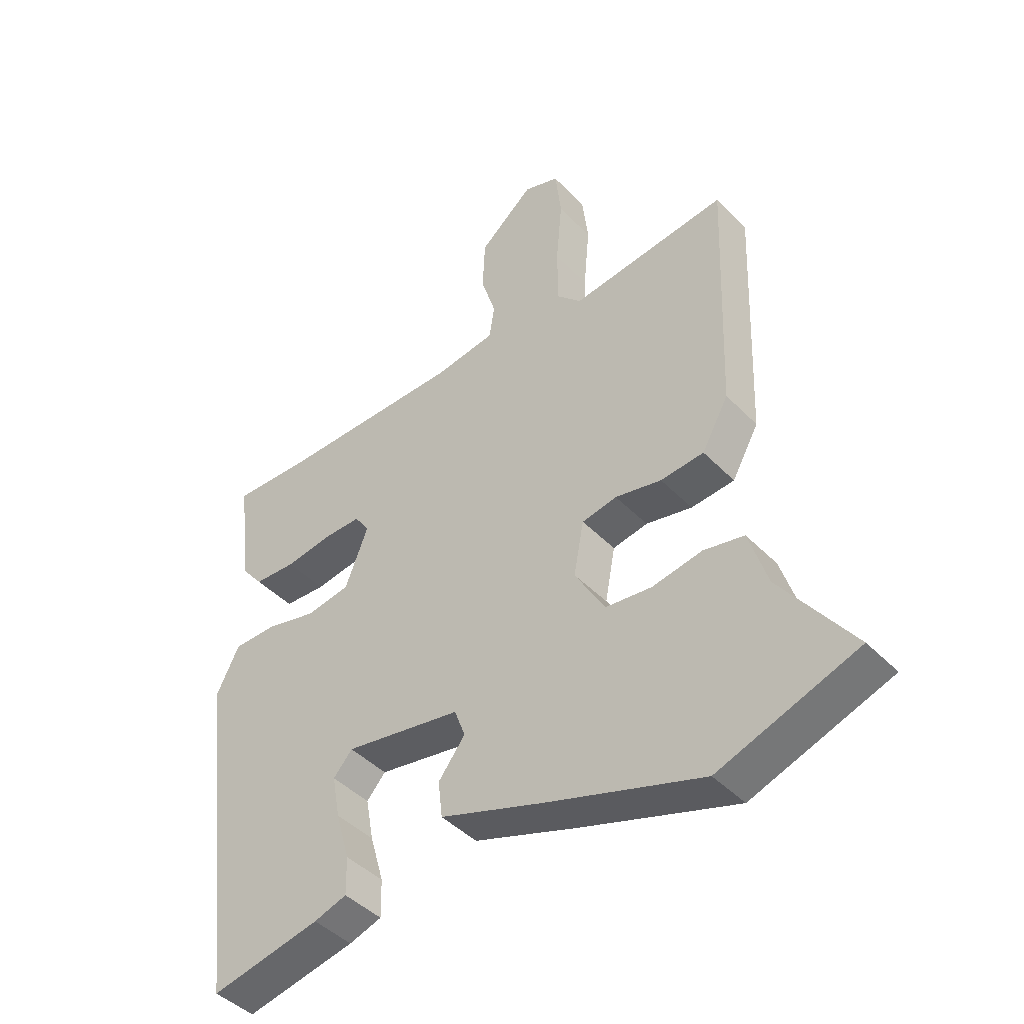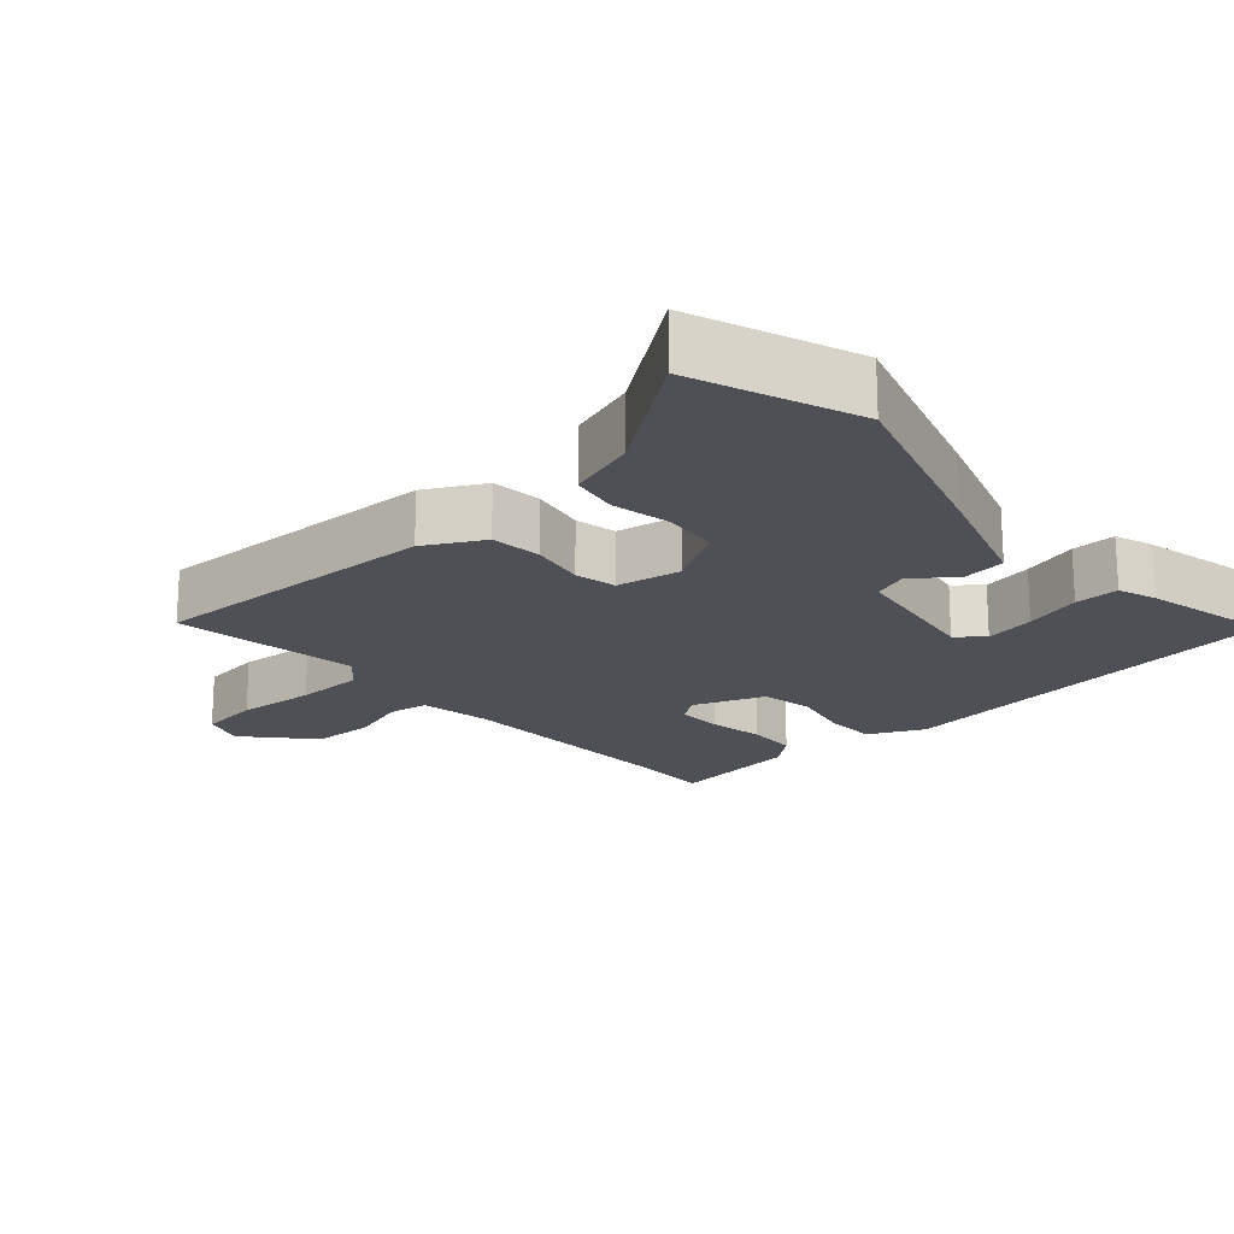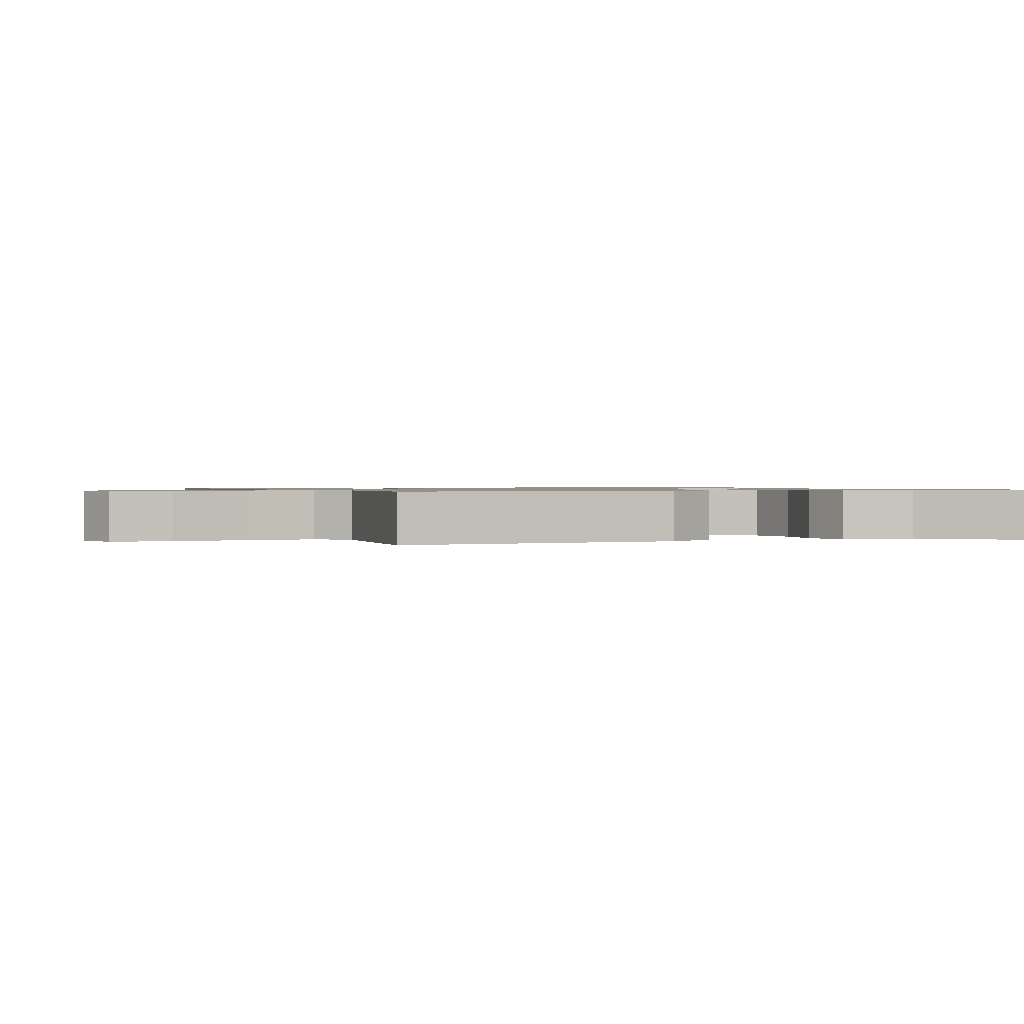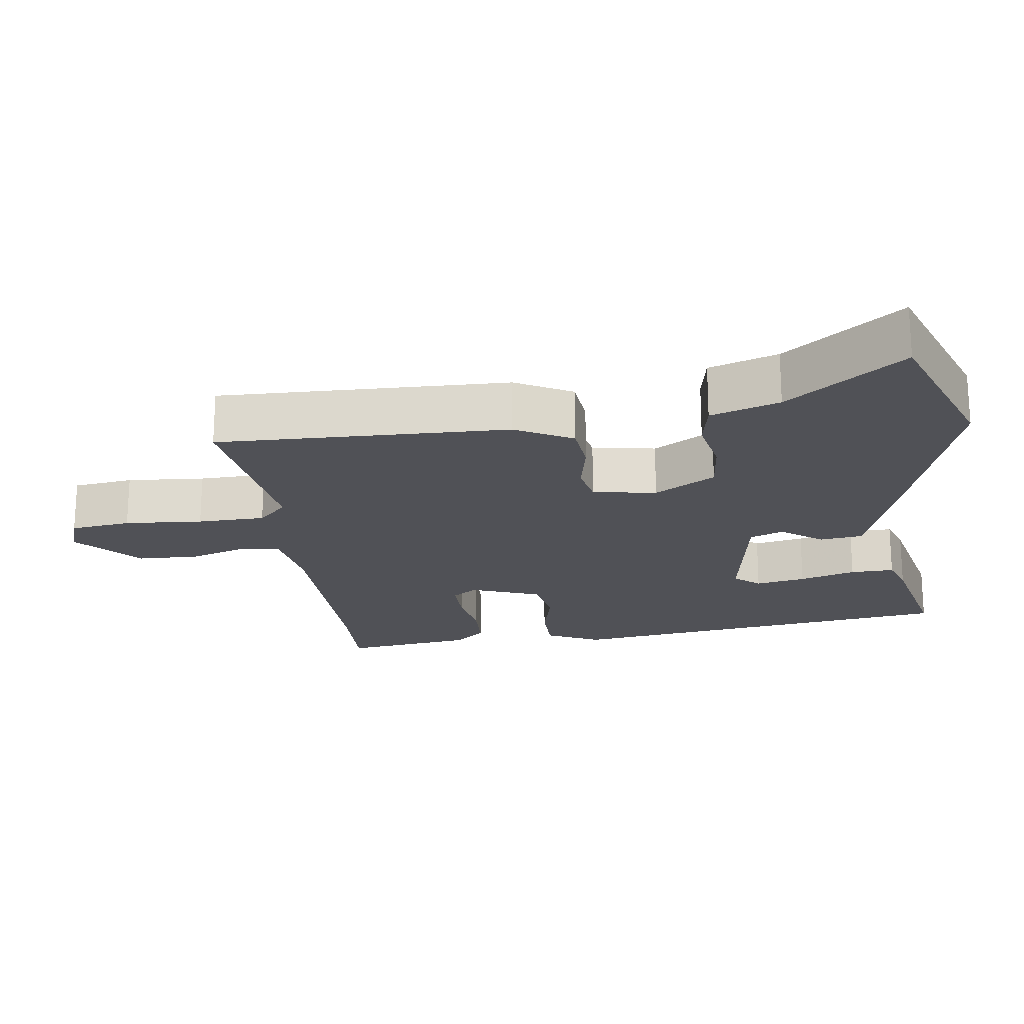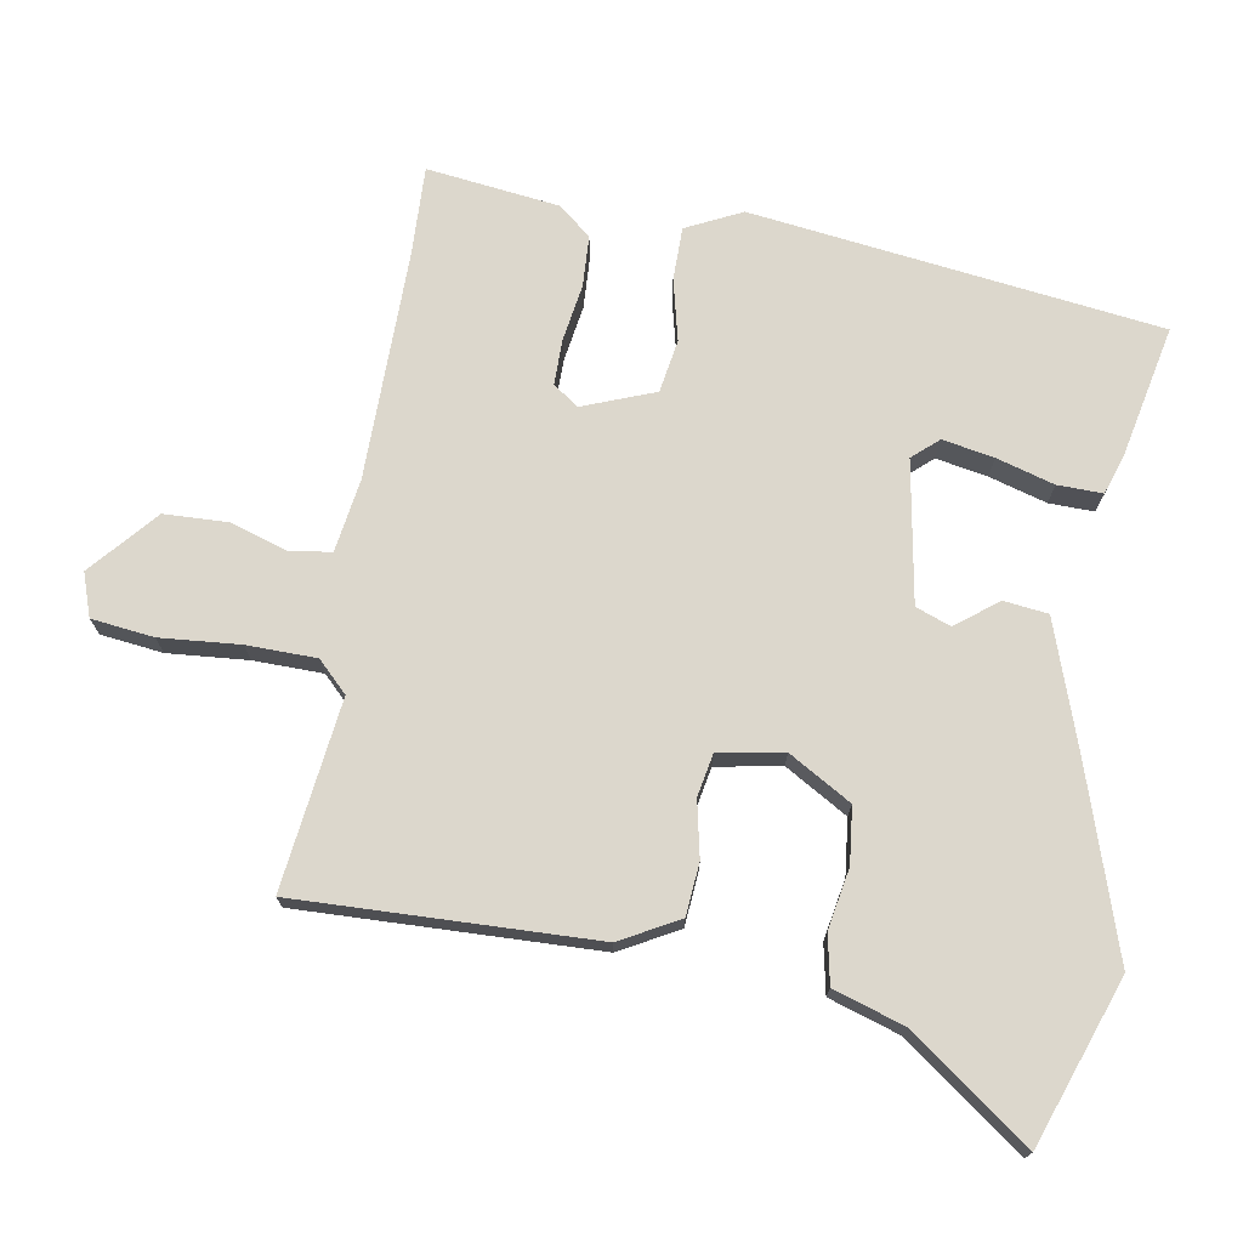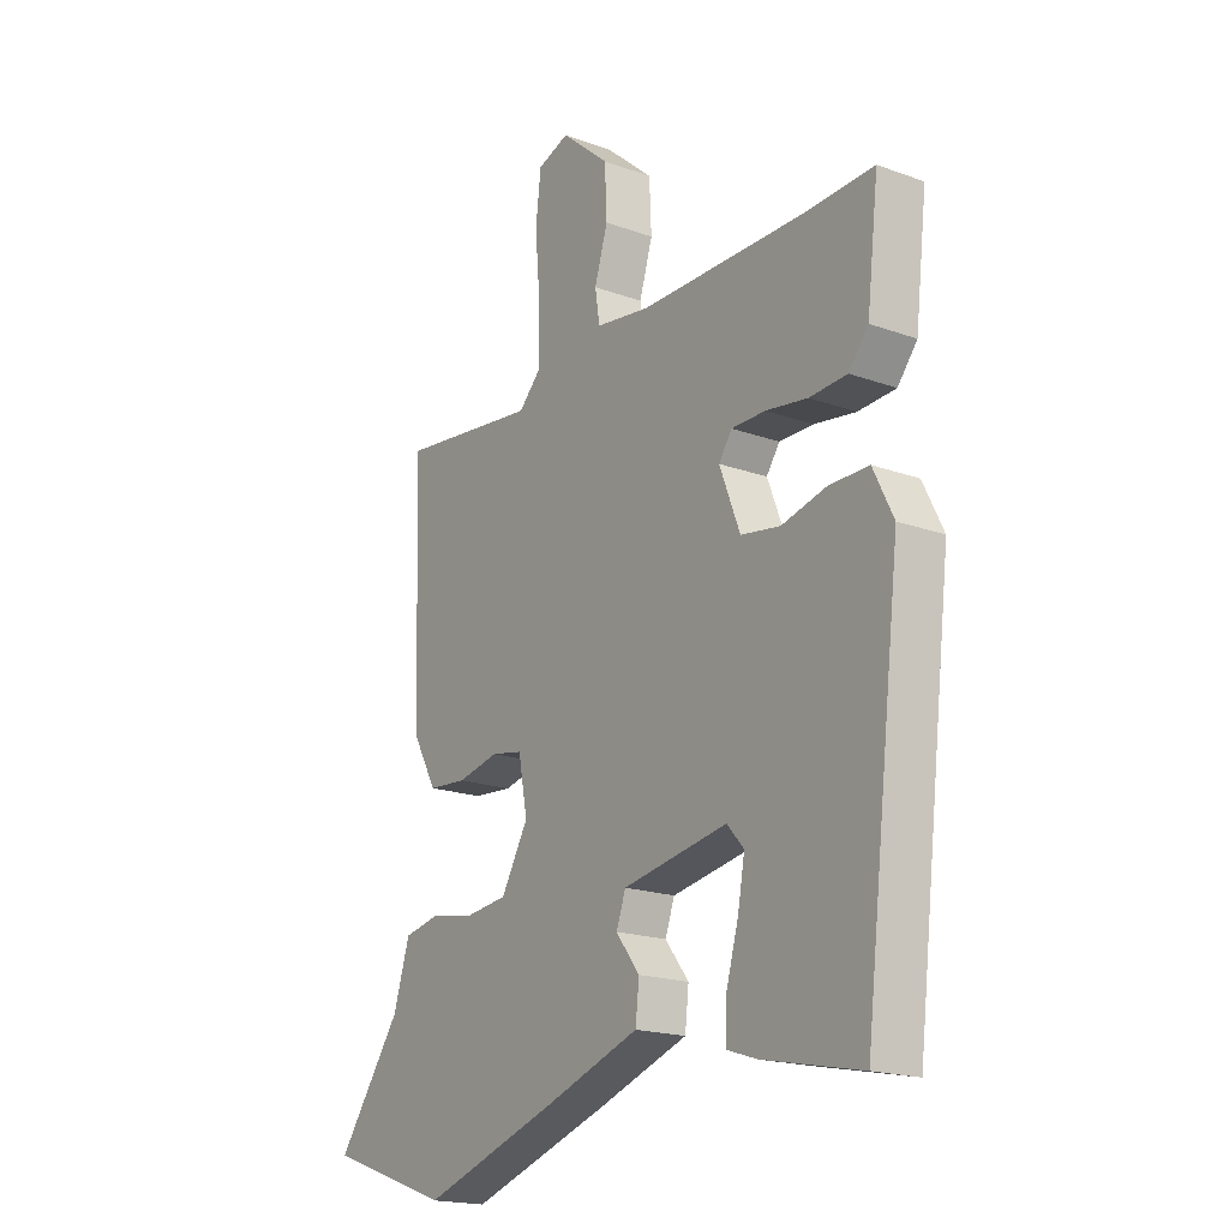
<metadata>
{"format":"obj","ext":"obj","renderer":"f3d","projection":"perspective","resolution":1024,"background":"white","views":[{"elev":-44.0,"azim":40.2,"up":"+Z"},{"elev":-19.3,"azim":132.6,"up":"+Y"},{"elev":0.9,"azim":66.3,"up":"+Y"},{"elev":-20.3,"azim":98.6,"up":"+Y"},{"elev":73.0,"azim":100.0,"up":"+Y"},{"elev":-18.8,"azim":-124.6,"up":"+Z"}]}
</metadata>
<code>
v 0.613 0.07 -0.46
v 0.381 0.07 -0.542
v 0.119 0.07 -0.455
v -0.055 0.07 -0.394
v -0.062 0.07 -0.332
v -0.017 0.07 -0.274
v -0.035 0.07 -0.225
v -0.232 0.07 -0.19
v -0.264 0.07 -0.226
v -0.251 0.07 -0.298
v -0.228 0.07 -0.379
v -0.227 0.07 -0.442
v -0.282 0.07 -0.46
v -0.467 0.07 -0.498
v -0.537 0.07 0.074
v -0.499 0.07 0.151
v -0.425 0.07 0.151
v -0.34 0.07 0.13
v -0.266 0.07 0.142
v -0.227 0.07 0.242
v -0.252 0.07 0.278
v -0.316 0.07 0.278
v -0.395 0.07 0.266
v -0.466 0.07 0.27
v -0.503 0.07 0.316
v -0.525 0.07 0.501
v -0.399 0.07 0.496
v -0.081 0.07 0.497
v 0.021 0.07 0.512
v 0.03 0.07 0.569
v 0.005 0.07 0.65
v 0.009 0.07 0.739
v 0.101 0.07 0.818
v 0.161 0.07 0.797
v 0.171 0.07 0.71
v 0.161 0.07 0.598
v 0.162 0.07 0.501
v 0.203 0.07 0.459
v 0.468 0.07 0.491
v 0.452 0.07 0.075
v 0.407 0.07 -0.006
v 0.334 0.07 -0.012
v 0.256 0.07 0.005
v 0.197 0.07 -0.006
v 0.18 0.07 -0.097
v 0.231 0.07 -0.185
v 0.309 0.07 -0.194
v 0.393 0.07 -0.179
v 0.461 0.07 -0.193
v 0.492 0.07 -0.292
v 0.613 0 -0.46
v 0.381 0 -0.542
v 0.119 0 -0.455
v -0.055 0 -0.394
v -0.062 0 -0.332
v -0.017 0 -0.274
v -0.035 0 -0.225
v -0.232 0 -0.19
v -0.264 0 -0.226
v -0.251 0 -0.298
v -0.228 0 -0.379
v -0.227 0 -0.442
v -0.282 0 -0.46
v -0.467 0 -0.498
v -0.537 0 0.074
v -0.499 0 0.151
v -0.425 0 0.151
v -0.34 0 0.13
v -0.266 0 0.142
v -0.227 0 0.242
v -0.252 0 0.278
v -0.316 0 0.278
v -0.395 0 0.266
v -0.466 0 0.27
v -0.503 0 0.316
v -0.525 0 0.501
v -0.399 0 0.496
v -0.081 0 0.497
v 0.021 0 0.512
v 0.03 0 0.569
v 0.005 0 0.65
v 0.009 0 0.739
v 0.101 0 0.818
v 0.161 0 0.797
v 0.171 0 0.71
v 0.161 0 0.598
v 0.162 0 0.501
v 0.203 0 0.459
v 0.468 0 0.491
v 0.452 0 0.075
v 0.407 0 -0.006
v 0.334 0 -0.012
v 0.256 0 0.005
v 0.197 0 -0.006
v 0.18 0 -0.097
v 0.231 0 -0.185
v 0.309 0 -0.194
v 0.393 0 -0.179
v 0.461 0 -0.193
v 0.492 0 -0.292
f 47 48 49 50
f 4 5 6
f 3 4 6
f 2 3 6
f 1 2 6
f 50 1 6
f 47 50 6
f 46 47 6
f 45 46 6 7
f 44 45 7 8
f 41 42 43
f 40 41 43
f 39 40 43
f 38 39 43
f 37 38 43 44
f 34 35 36
f 33 34 36
f 32 33 36
f 31 32 36
f 30 31 36
f 29 30 36 37
f 37 44 8
f 29 37 8
f 28 29 8
f 25 26 27
f 24 25 27
f 23 24 27
f 22 23 27
f 21 22 27 28
f 16 17 18
f 15 16 18
f 14 15 18
f 13 14 18
f 12 13 18
f 10 11 12
f 9 10 12 18
f 8 9 18 19
f 20 21 28
f 8 19 20 28
f 100 99 98 97
f 56 55 54
f 56 54 53
f 56 53 52
f 56 52 51
f 56 51 100
f 56 100 97
f 56 97 96
f 57 56 96 95
f 58 57 95 94
f 93 92 91
f 93 91 90
f 93 90 89
f 93 89 88
f 94 93 88 87
f 86 85 84
f 86 84 83
f 86 83 82
f 86 82 81
f 86 81 80
f 87 86 80 79
f 58 94 87
f 58 87 79
f 58 79 78
f 77 76 75
f 77 75 74
f 77 74 73
f 77 73 72
f 78 77 72 71
f 68 67 66
f 68 66 65
f 68 65 64
f 68 64 63
f 68 63 62
f 62 61 60
f 68 62 60 59
f 69 68 59 58
f 78 71 70
f 78 70 69 58
f 1 51 52 2
f 2 52 53 3
f 3 53 54 4
f 4 54 55 5
f 5 55 56 6
f 6 56 57 7
f 7 57 58 8
f 8 58 59 9
f 9 59 60 10
f 10 60 61 11
f 11 61 62 12
f 12 62 63 13
f 13 63 64 14
f 14 64 65 15
f 15 65 66 16
f 16 66 67 17
f 17 67 68 18
f 18 68 69 19
f 19 69 70 20
f 20 70 71 21
f 21 71 72 22
f 22 72 73 23
f 23 73 74 24
f 24 74 75 25
f 25 75 76 26
f 26 76 77 27
f 27 77 78 28
f 28 78 79 29
f 29 79 80 30
f 30 80 81 31
f 31 81 82 32
f 32 82 83 33
f 33 83 84 34
f 34 84 85 35
f 35 85 86 36
f 36 86 87 37
f 37 87 88 38
f 38 88 89 39
f 39 89 90 40
f 40 90 91 41
f 41 91 92 42
f 42 92 93 43
f 43 93 94 44
f 44 94 95 45
f 45 95 96 46
f 46 96 97 47
f 47 97 98 48
f 48 98 99 49
f 49 99 100 50
f 50 100 51 1

</code>
